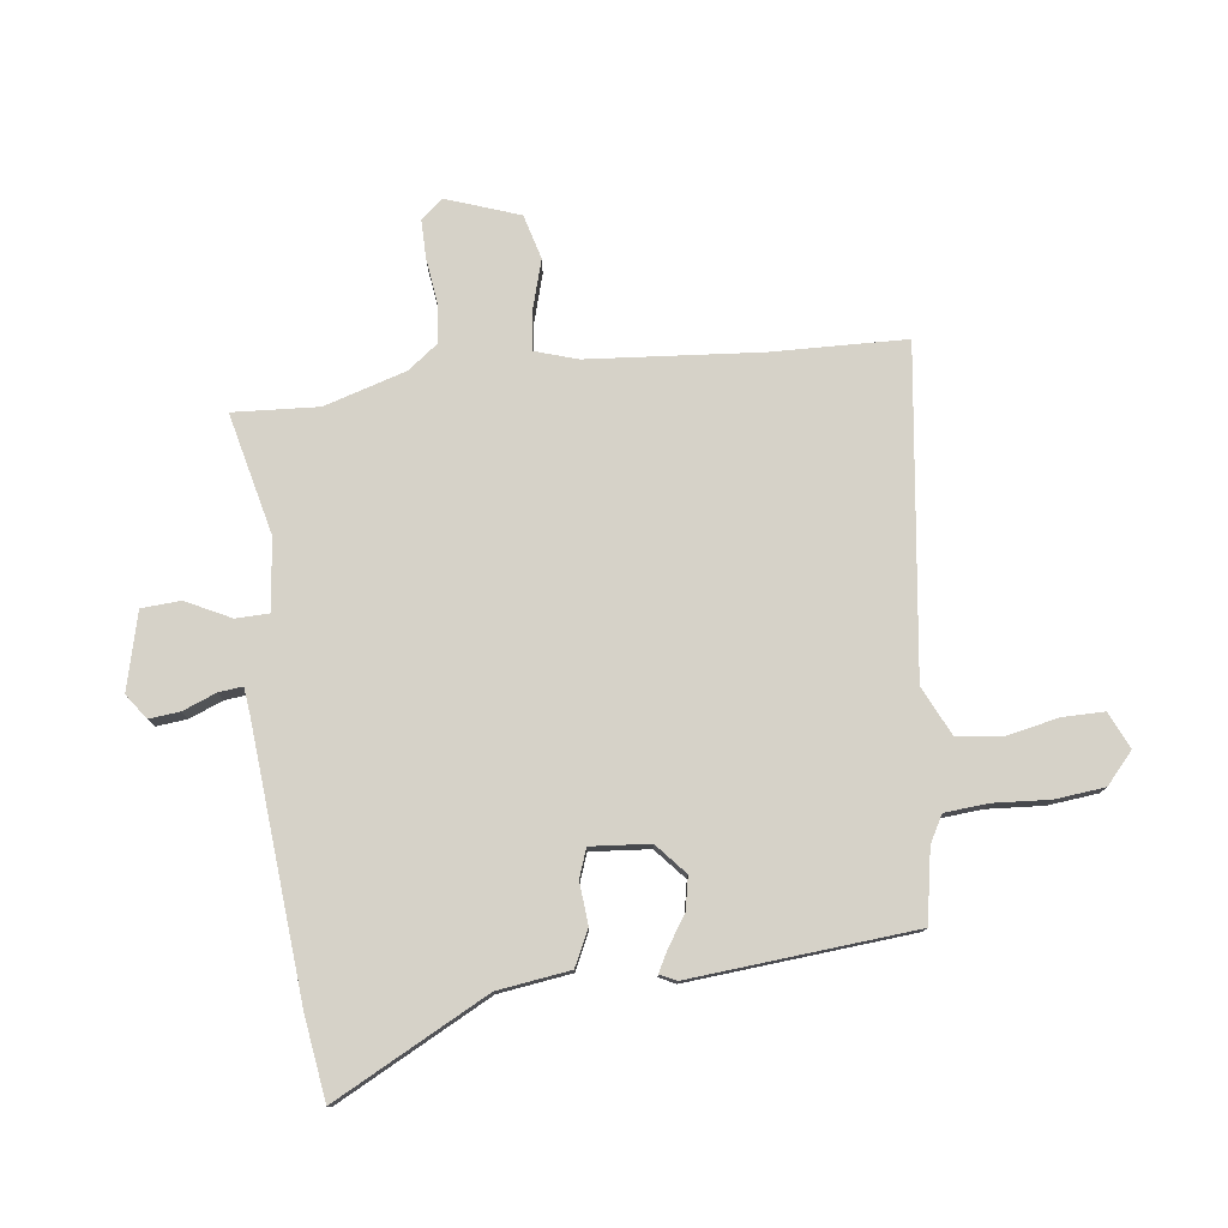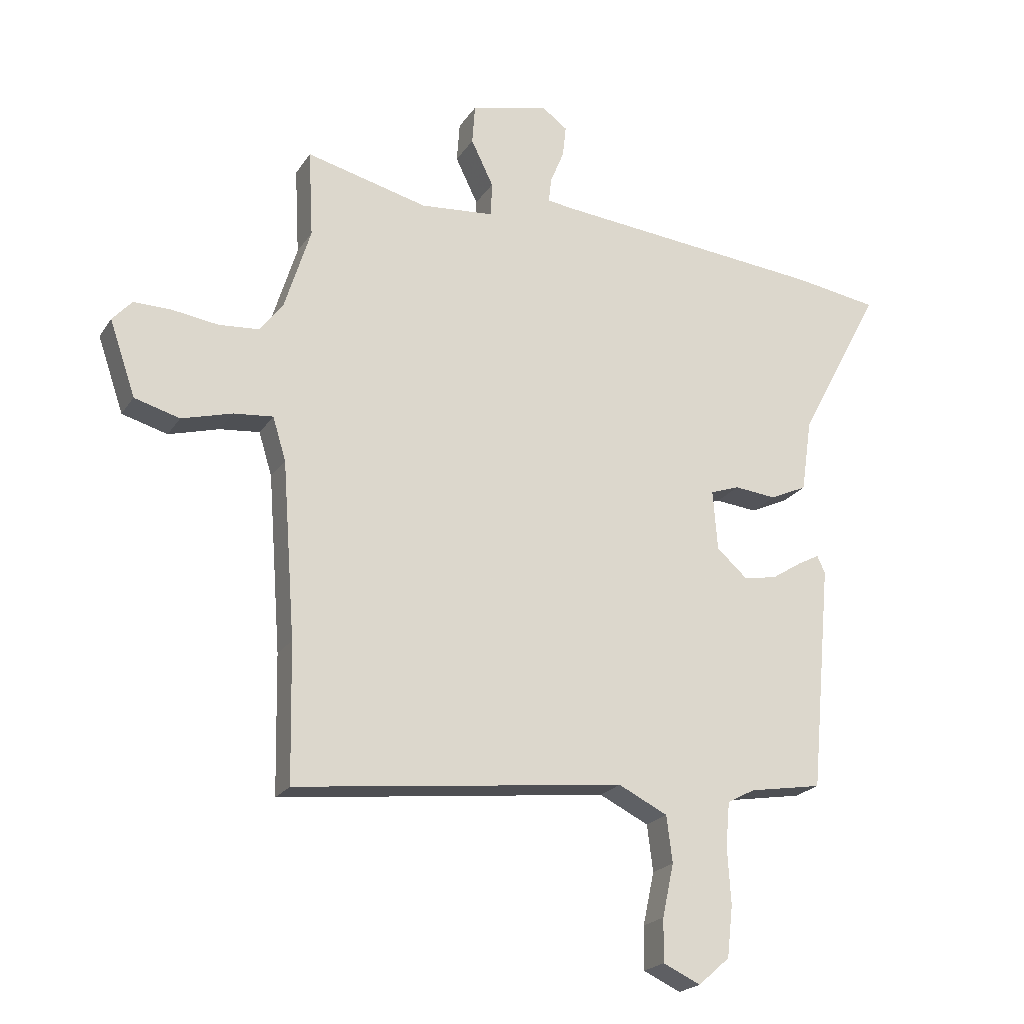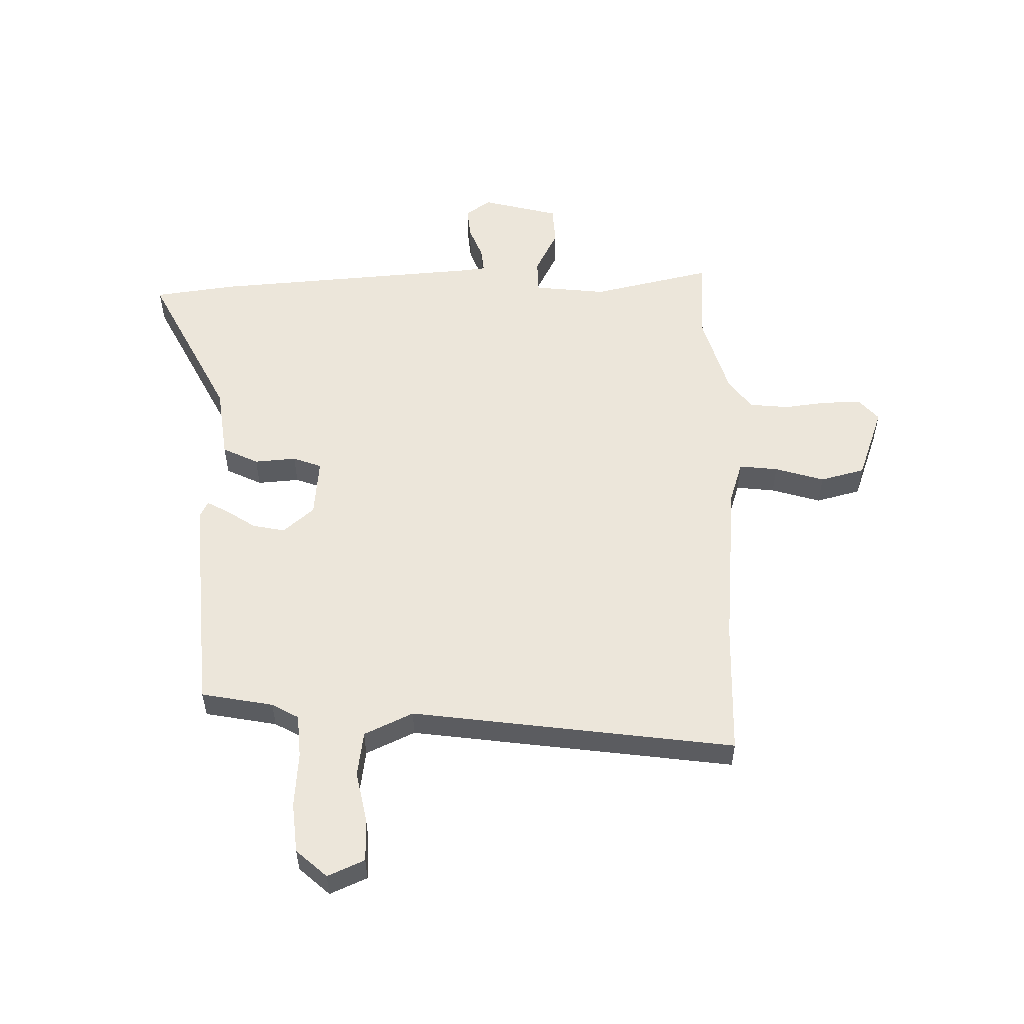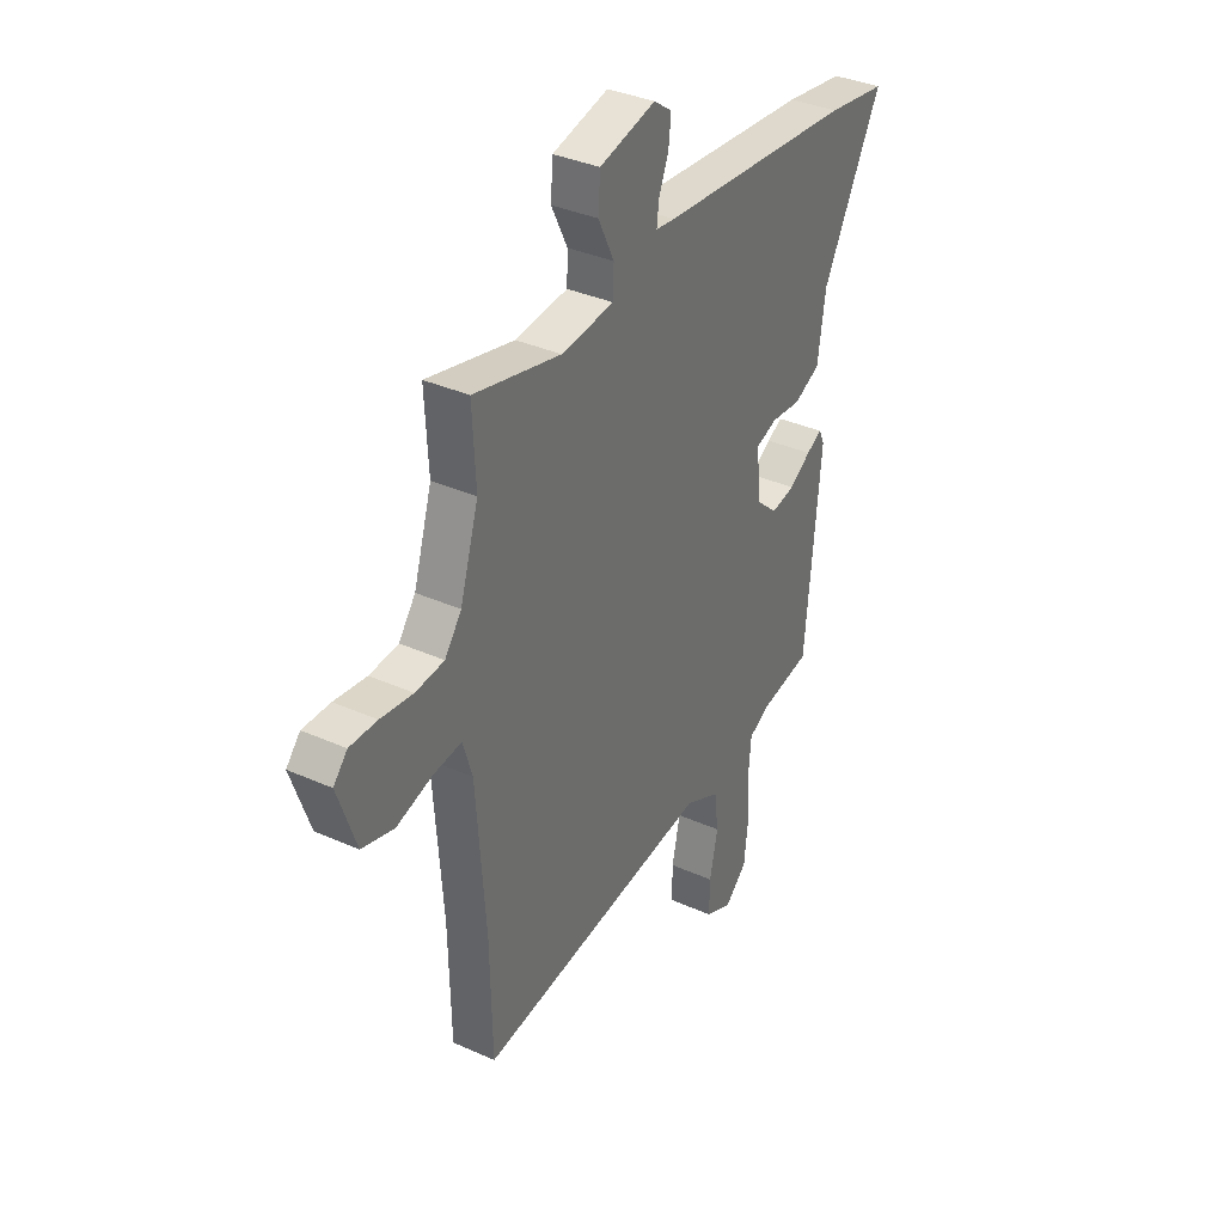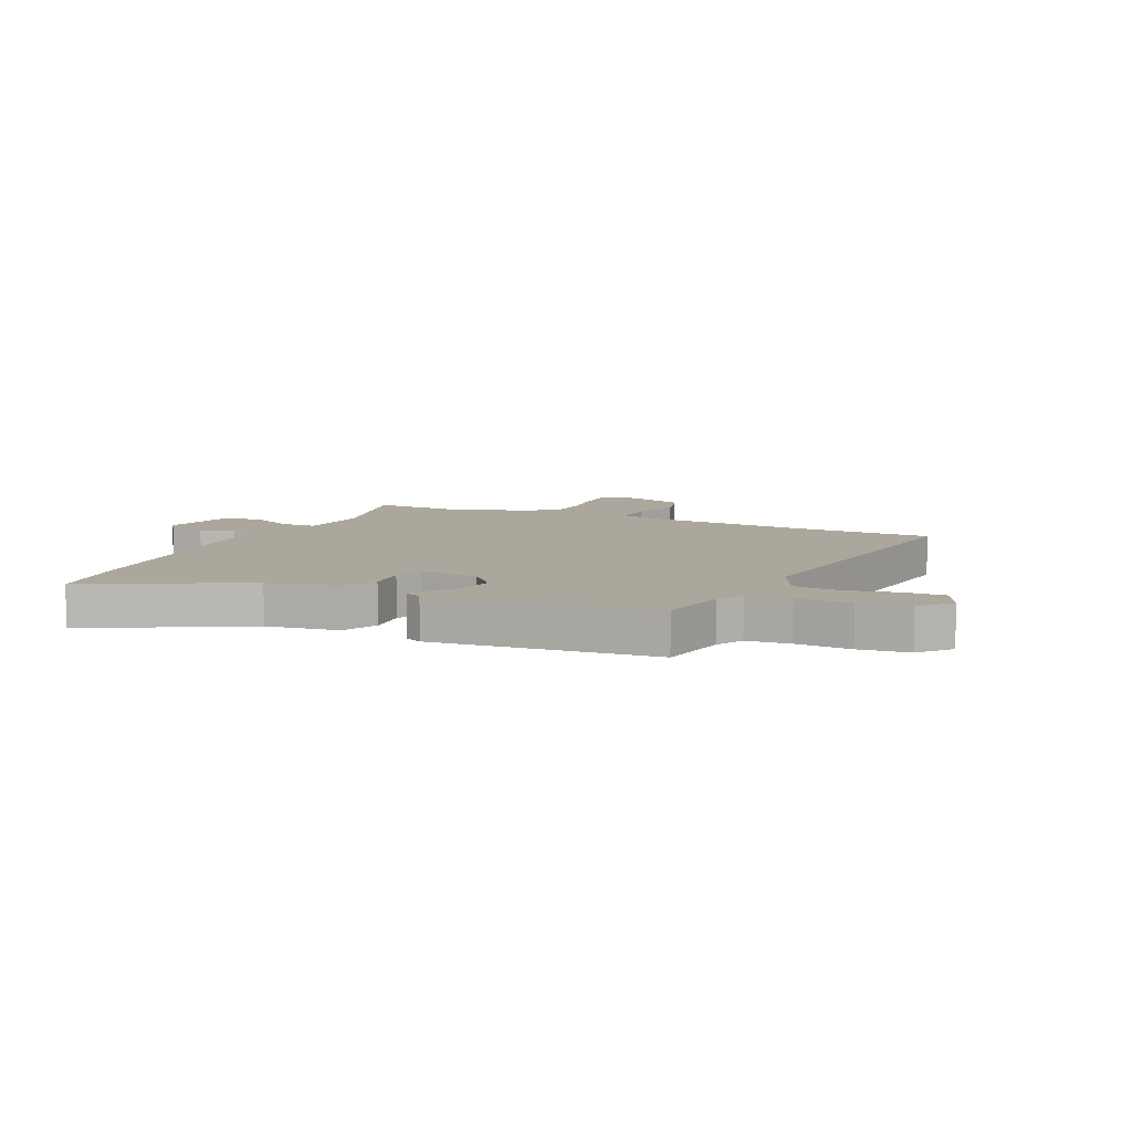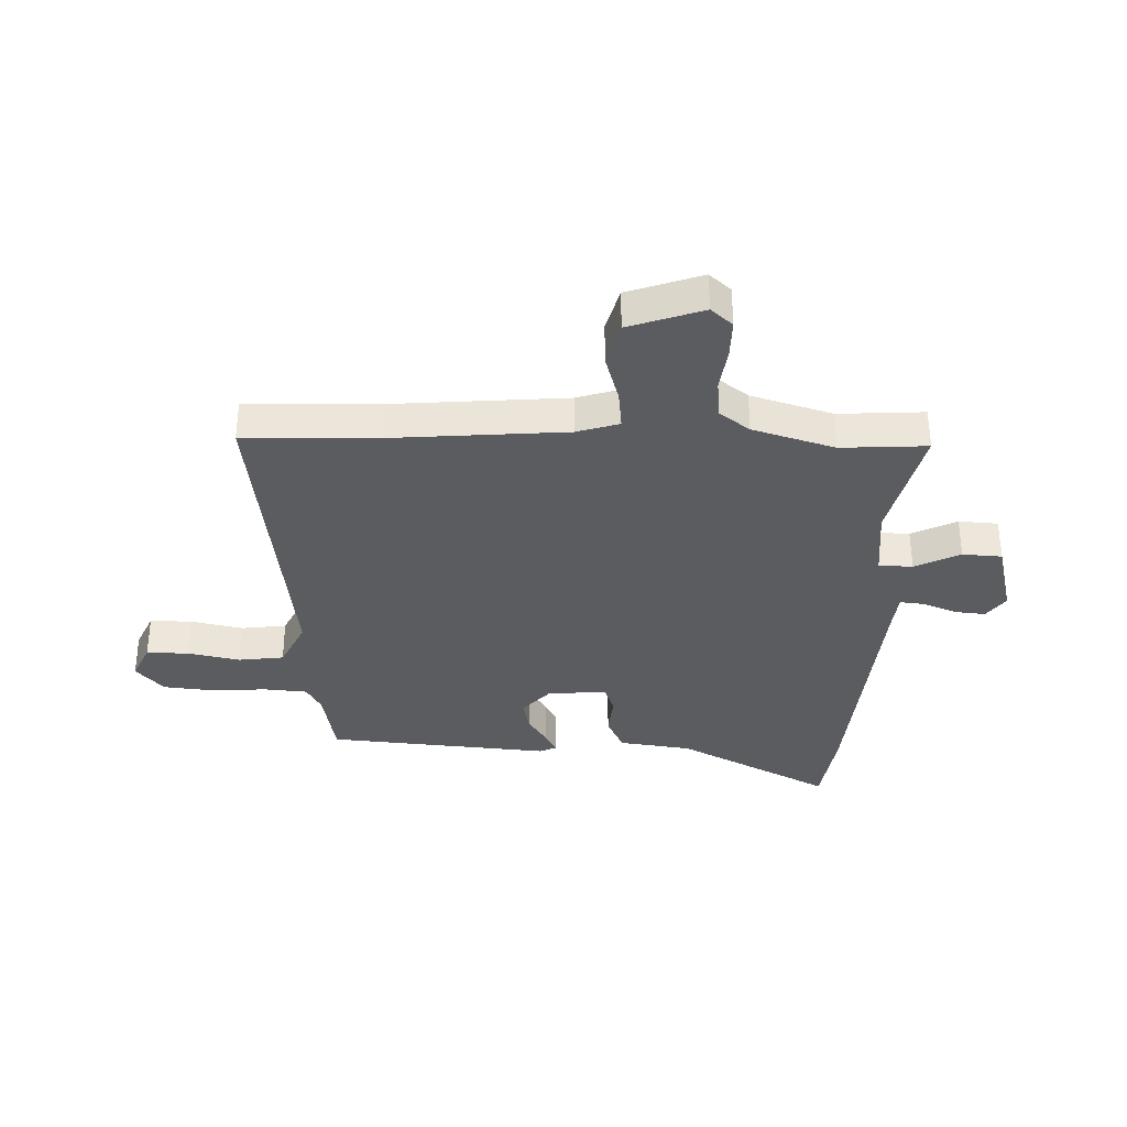
<metadata>
{"format":"obj","ext":"obj","renderer":"f3d","projection":"perspective","resolution":1024,"background":"white","views":[{"elev":77.8,"azim":83.4,"up":"+Y"},{"elev":-21.7,"azim":-24.4,"up":"+Z"},{"elev":54.5,"azim":179.8,"up":"+Y"},{"elev":35.9,"azim":-59.6,"up":"+Z"},{"elev":8.3,"azim":114.8,"up":"+Y"},{"elev":-34.6,"azim":-91.3,"up":"+Y"}]}
</metadata>
<code>
v -0.498 0.07 -0.586
v -0.503 0.07 -0.347
v -0.526 0.07 -0.041
v -0.549 0.07 0.034
v -0.618 0.07 0.027
v -0.706 0.07 0.002
v -0.785 0.07 0.024
v -0.83 0.07 0.155
v -0.796 0.07 0.193
v -0.729 0.07 0.192
v -0.65 0.07 0.181
v -0.58 0.07 0.187
v -0.539 0.07 0.241
v -0.494 0.07 0.386
v -0.502 0.07 0.538
v -0.289 0.07 0.486
v -0.16 0.07 0.498
v -0.158 0.07 0.558
v -0.197 0.07 0.638
v -0.192 0.07 0.708
v -0.055 0.07 0.741
v -0.011 0.07 0.709
v -0.017 0.07 0.654
v -0.041 0.07 0.595
v -0.046 0.07 0.552
v 0.001 0.07 0.546
v 0.478 0.07 0.503
v 0.624 0.07 0.481
v 0.479 0.07 0.208
v 0.46 0.07 0.079
v 0.396 0.07 0.049
v 0.322 0.07 0.056
v 0.271 0.07 0.038
v 0.279 0.07 -0.067
v 0.333 0.07 -0.115
v 0.391 0.07 -0.104
v 0.444 0.07 -0.07
v 0.482 0.07 -0.05
v 0.496 0.07 -0.08
v 0.459 0.07 -0.477
v 0.331 0.07 -0.499
v 0.283 0.07 -0.525
v 0.276 0.07 -0.602
v 0.282 0.07 -0.701
v 0.272 0.07 -0.79
v 0.217 0.07 -0.838
v 0.152 0.07 -0.808
v 0.153 0.07 -0.733
v 0.173 0.07 -0.641
v 0.163 0.07 -0.56
v 0.077 0.07 -0.518
v -0.498 0 -0.586
v -0.503 0 -0.347
v -0.526 0 -0.041
v -0.549 0 0.034
v -0.618 0 0.027
v -0.706 0 0.002
v -0.785 0 0.024
v -0.83 0 0.155
v -0.796 0 0.193
v -0.729 0 0.192
v -0.65 0 0.181
v -0.58 0 0.187
v -0.539 0 0.241
v -0.494 0 0.386
v -0.502 0 0.538
v -0.289 0 0.486
v -0.16 0 0.498
v -0.158 0 0.558
v -0.197 0 0.638
v -0.192 0 0.708
v -0.055 0 0.741
v -0.011 0 0.709
v -0.017 0 0.654
v -0.041 0 0.595
v -0.046 0 0.552
v 0.001 0 0.546
v 0.478 0 0.503
v 0.624 0 0.481
v 0.479 0 0.208
v 0.46 0 0.079
v 0.396 0 0.049
v 0.322 0 0.056
v 0.271 0 0.038
v 0.279 0 -0.067
v 0.333 0 -0.115
v 0.391 0 -0.104
v 0.444 0 -0.07
v 0.482 0 -0.05
v 0.496 0 -0.08
v 0.459 0 -0.477
v 0.331 0 -0.499
v 0.283 0 -0.525
v 0.276 0 -0.602
v 0.282 0 -0.701
v 0.272 0 -0.79
v 0.217 0 -0.838
v 0.152 0 -0.808
v 0.153 0 -0.733
v 0.173 0 -0.641
v 0.163 0 -0.56
v 0.077 0 -0.518
f 47 48 49
f 46 47 49
f 45 46 49
f 44 45 49
f 43 44 49
f 42 43 49 50
f 41 42 50 51
f 40 41 51
f 39 40 51
f 38 39 51
f 37 38 51
f 36 37 51
f 29 30 31 32
f 29 32 33
f 28 29 33
f 27 28 33
f 26 27 33
f 25 26 33 34
f 22 23 24
f 21 22 24
f 20 21 24
f 19 20 24
f 18 19 24
f 17 18 24 25
f 14 15 16
f 13 14 16 17
f 17 25 34
f 13 17 34
f 12 13 34
f 9 10 11
f 8 9 11
f 7 8 11
f 6 7 11
f 5 6 11
f 4 5 11 12
f 51 1 2
f 36 51 2
f 35 36 2
f 12 34 35
f 4 12 35
f 3 4 35
f 2 3 35
f 100 99 98
f 100 98 97
f 100 97 96
f 100 96 95
f 100 95 94
f 101 100 94 93
f 102 101 93 92
f 102 92 91
f 102 91 90
f 102 90 89
f 102 89 88
f 102 88 87
f 83 82 81 80
f 84 83 80
f 84 80 79
f 84 79 78
f 84 78 77
f 85 84 77 76
f 75 74 73
f 75 73 72
f 75 72 71
f 75 71 70
f 75 70 69
f 76 75 69 68
f 67 66 65
f 68 67 65 64
f 85 76 68
f 85 68 64
f 85 64 63
f 62 61 60
f 62 60 59
f 62 59 58
f 62 58 57
f 62 57 56
f 63 62 56 55
f 53 52 102
f 53 102 87
f 53 87 86
f 86 85 63
f 86 63 55
f 86 55 54
f 86 54 53
f 1 52 53 2
f 2 53 54 3
f 3 54 55 4
f 4 55 56 5
f 5 56 57 6
f 6 57 58 7
f 7 58 59 8
f 8 59 60 9
f 9 60 61 10
f 10 61 62 11
f 11 62 63 12
f 12 63 64 13
f 13 64 65 14
f 14 65 66 15
f 15 66 67 16
f 16 67 68 17
f 17 68 69 18
f 18 69 70 19
f 19 70 71 20
f 20 71 72 21
f 21 72 73 22
f 22 73 74 23
f 23 74 75 24
f 24 75 76 25
f 25 76 77 26
f 26 77 78 27
f 27 78 79 28
f 28 79 80 29
f 29 80 81 30
f 30 81 82 31
f 31 82 83 32
f 32 83 84 33
f 33 84 85 34
f 34 85 86 35
f 35 86 87 36
f 36 87 88 37
f 37 88 89 38
f 38 89 90 39
f 39 90 91 40
f 40 91 92 41
f 41 92 93 42
f 42 93 94 43
f 43 94 95 44
f 44 95 96 45
f 45 96 97 46
f 46 97 98 47
f 47 98 99 48
f 48 99 100 49
f 49 100 101 50
f 50 101 102 51
f 51 102 52 1

</code>
